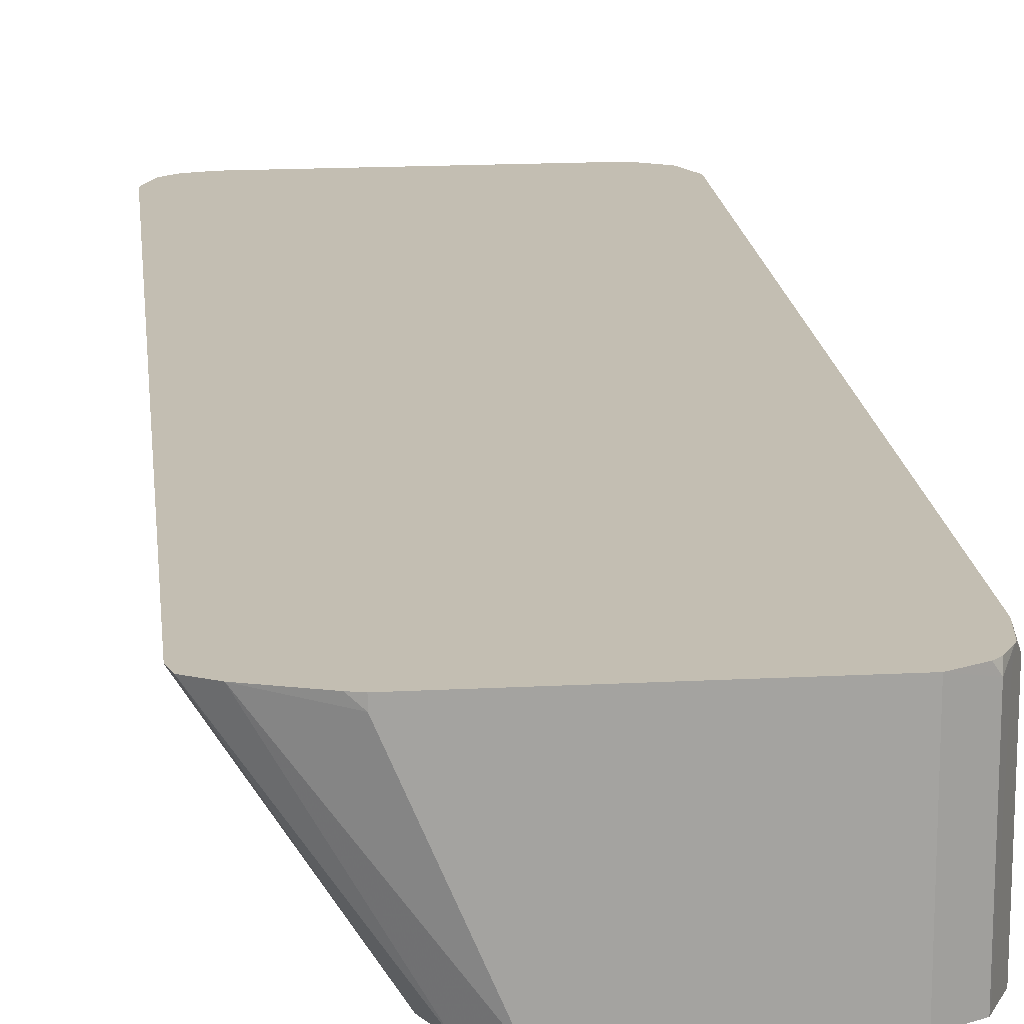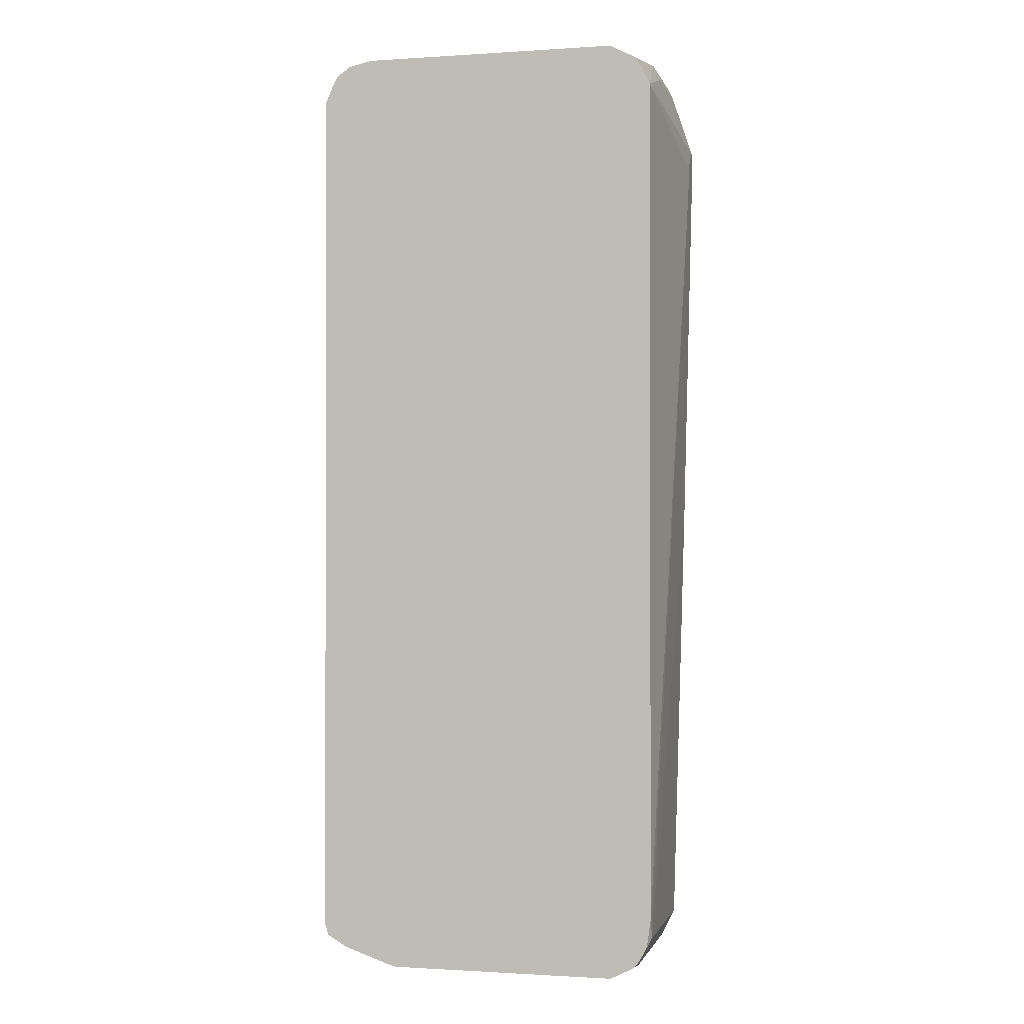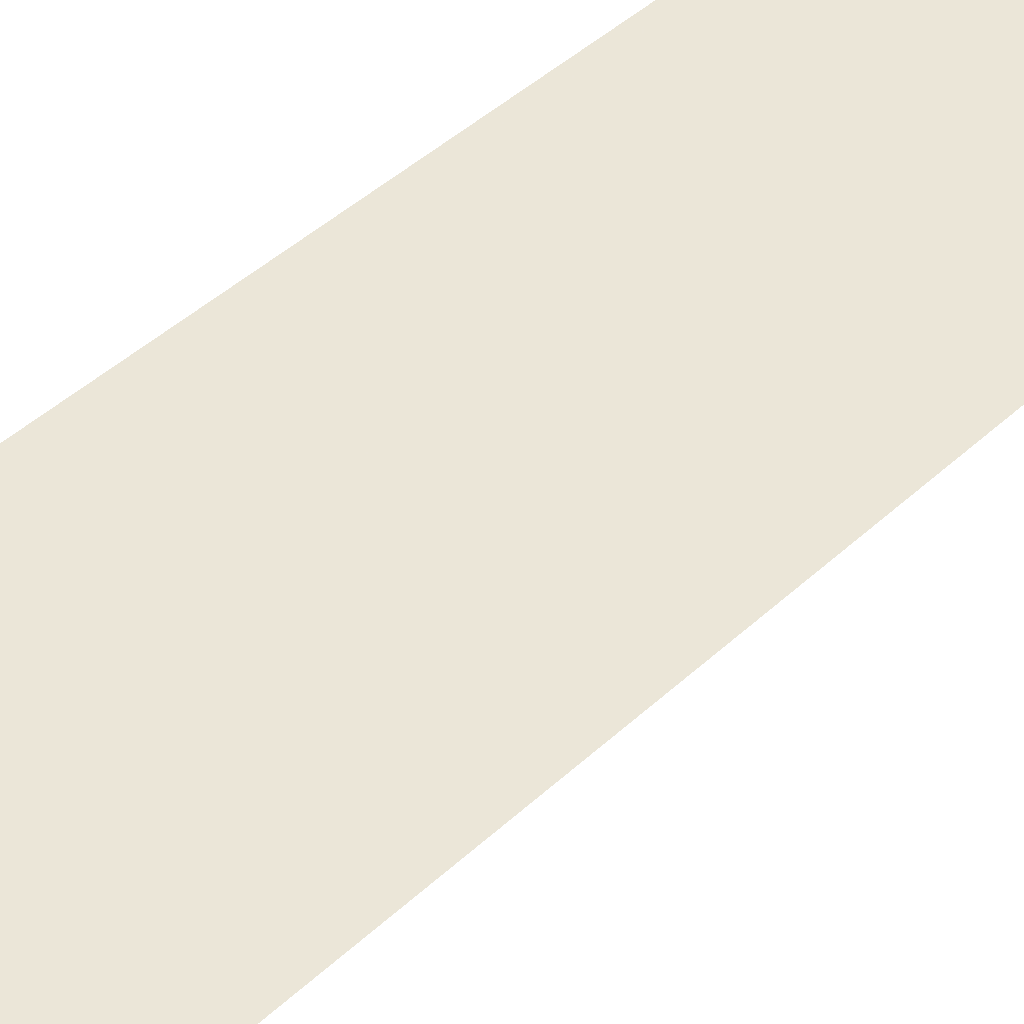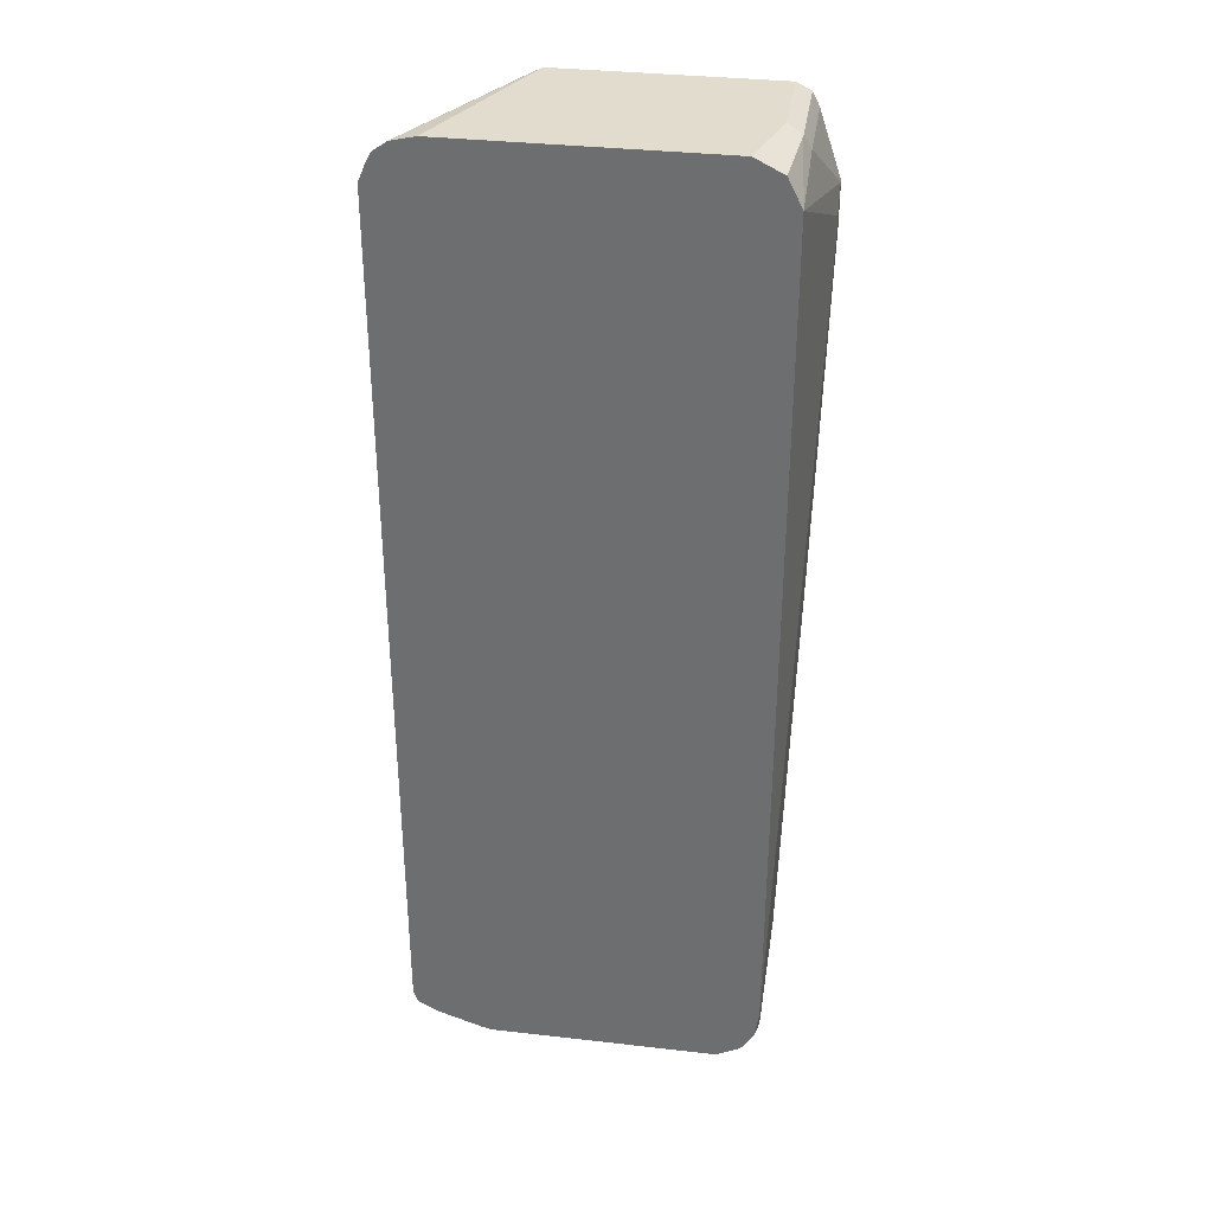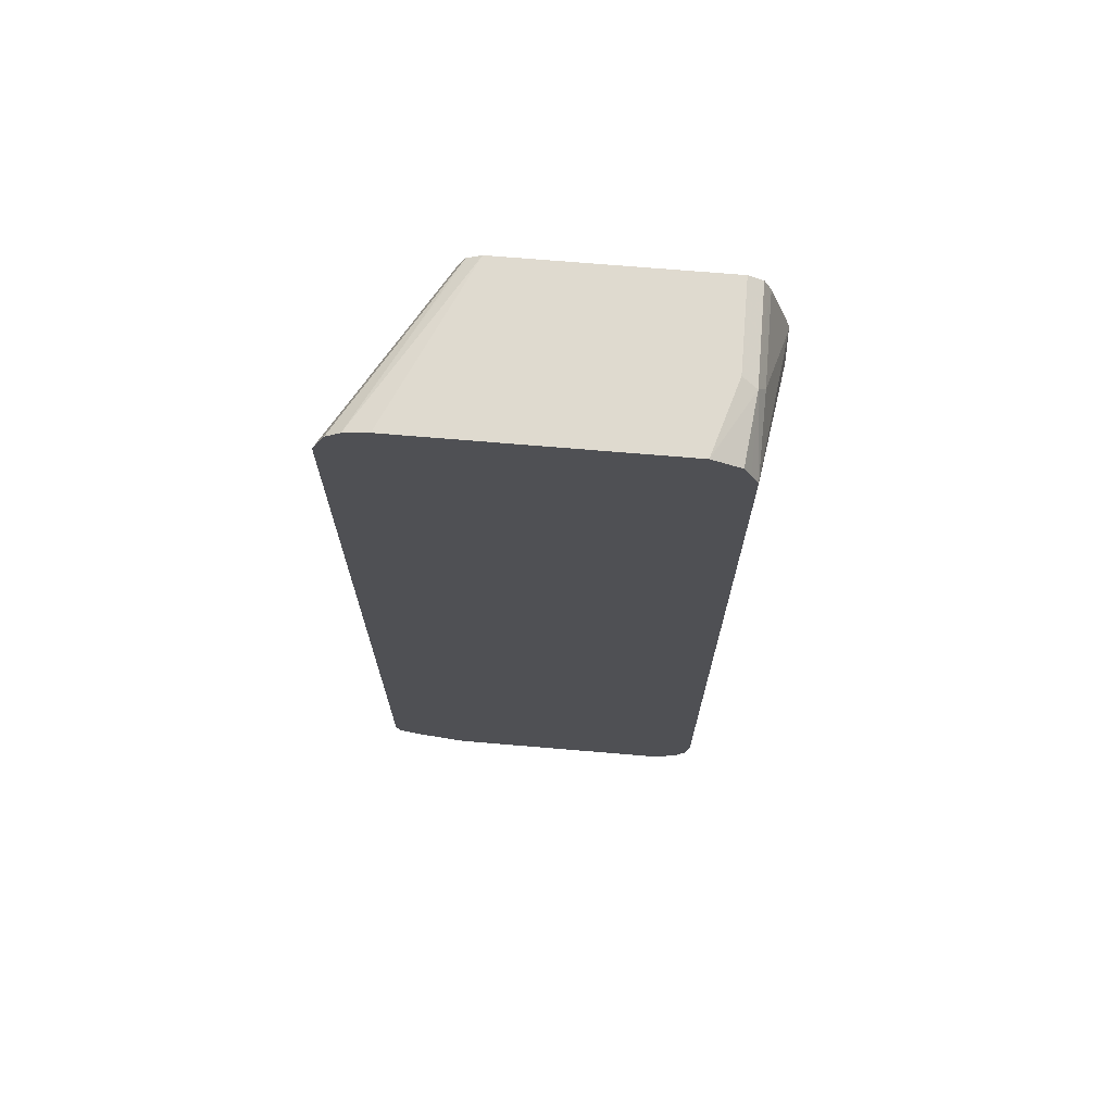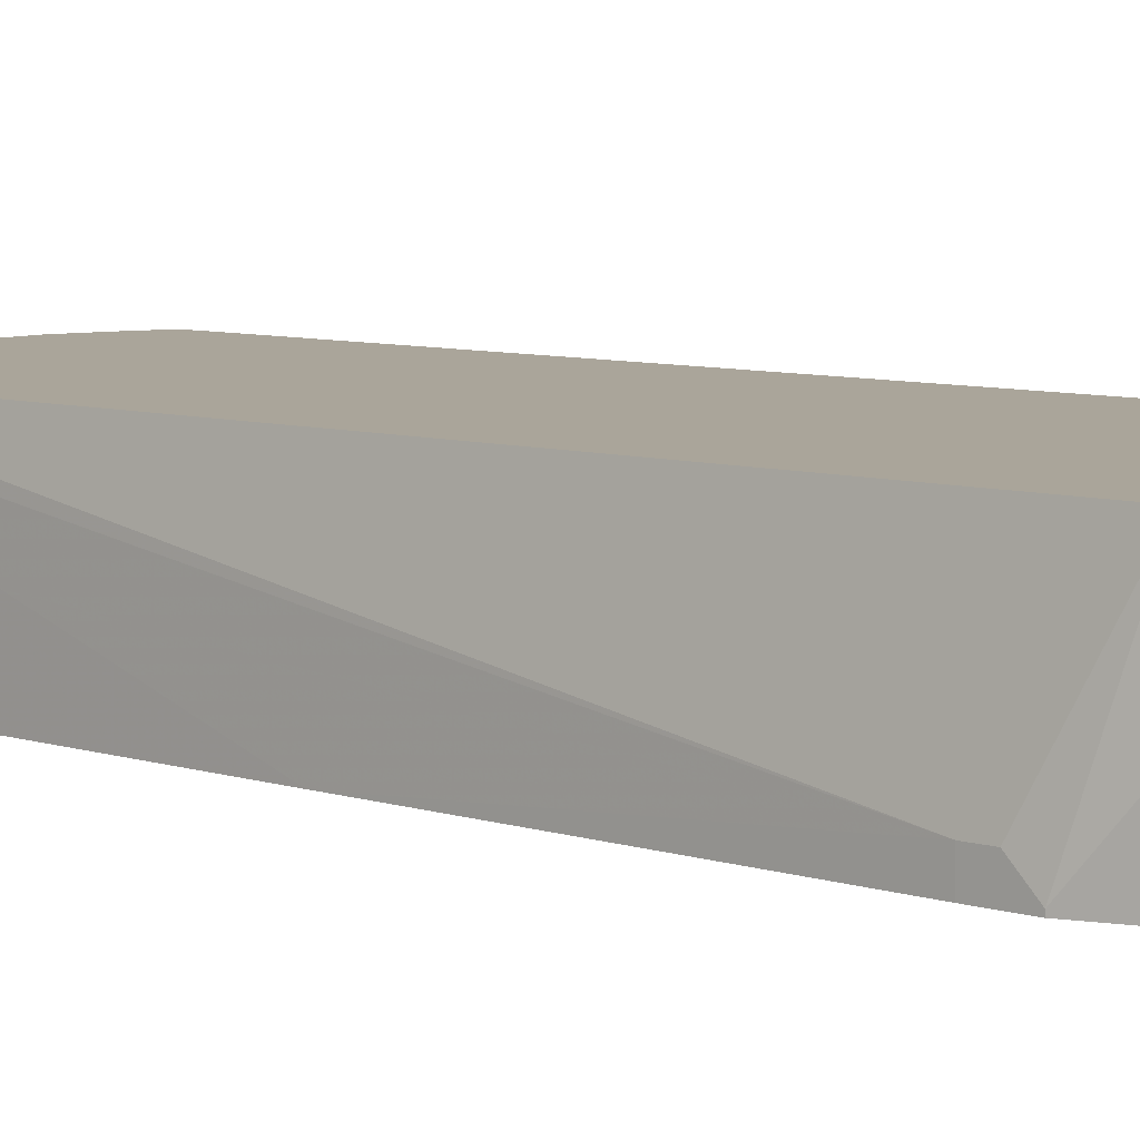
<metadata>
{"format":"obj","ext":"obj","renderer":"f3d","projection":"perspective","resolution":1024,"background":"white","views":[{"elev":17.4,"azim":-5.9,"up":"+Z"},{"elev":-0.9,"azim":13.6,"up":"+Y"},{"elev":46.6,"azim":-136.0,"up":"+Z"},{"elev":34.6,"azim":8.7,"up":"+Y"},{"elev":70.8,"azim":4.8,"up":"+Y"},{"elev":7.6,"azim":130.8,"up":"+Z"}]}
</metadata>
<code>
v 0.6606 0.5976 -0.005298
v 0.6606 0.5976 1.031e-05
v 0.6606 0.5347 -0.005298
v 0.6291 0.6919 -0.005298
v 0.6291 0.6605 0.2325
v 0.6606 0.5662 0.03146
v 0.6291 0.6919 0.1258
v 0.6606 0.5347 0.03146
v 0.6475 0 -0.005298
v 0.6265 0.6973 -0.005298
v 0.6187 0.7129 0.1363
v 0.6187 0.6815 0.2325
v 0.6291 -0.6291 0.2325
v 0.6291 -0.6605 0.2202
v 0.6291 -0.6605 -0.005298
v 0.6187 0.7129 -0.005298
v 0.5977 0.7235 0.1258
v 0.5662 0.7235 0.2325
v 0.5854 0.7139 0.2325
v 0.6082 0.7024 0.2325
v 0.623 -0.6728 0.2325
v 0.6099 -0.699 -0.005298
v 0.5977 0.7235 -0.005298
v 0.1764 0.7235 0.2325
v 0.6207 -0.6774 0.2325
v 0.6082 -0.7024 0.2202
v 0.6187 -0.6815 0.2202
v 0.6082 -0.7024 -0.005298
v 0.2832 0.7235 -0.005298
v 0.1549 0.7187 0.2325
v 0.6087 -0.6983 0.2325
v 0.5999 -0.7065 0.2325
v 0.5662 -0.7235 0.2325
v 0.5907 -0.7112 -0.005298
v 0.2657 0.7148 -0.005298
v 0.1411 0.7156 0.2325
v 0.5662 -0.7235 -0.005298
v 0.2202 -0.7235 0.2325
v 0.2622 0.7129 -0.005298
v 0.1197 0.7009 0.2325
v 0.3146 -0.7235 -0.005298
v 0.2202 -0.7235 0.2202
v 0.2062 -0.72 0.2325
v 0.2517 0.6919 -0.005298
v 0.1108 0.683 0.2325
v 0.1368 -0.6961 0.2325
v 0.2726 -0.7024 -0.005298
v 0.1154 0.6291 0.2097
v 0.1012 0.6605 0.2325
v 0.2517 -0.6605 -0.005298
v 0.1072 -0.6792 0.2325
v 0.2648 -0.6867 -0.005298
v 0.1154 -0.6291 0.2097
v 0.1012 -0.6605 0.2325
f 21 25 26
f 21 26 27
f 21 27 22
f 22 27 26
f 25 31 26
f 24 29 30
f 26 32 33
f 26 31 32
f 17 24 18
f 22 26 28
f 17 29 24
f 11 16 23
f 15 21 22
f 14 21 15
f 13 21 14
f 11 20 12
f 11 19 20
f 11 18 19
f 11 17 18
f 11 23 17
f 10 16 11
f 9 14 15
f 26 33 34
f 17 23 29
f 26 34 28
f 50 52 51
f 29 36 30
f 8 14 9
f 50 54 53
f 50 51 54
f 48 54 49
f 48 53 54
f 47 51 52
f 46 51 47
f 44 53 48
f 44 50 53
f 44 49 45
f 44 48 49
f 42 43 46
f 41 46 47
f 41 42 46
f 40 44 45
f 39 44 40
f 38 43 42
f 36 39 40
f 35 39 36
f 33 41 37
f 33 42 41
f 33 38 42
f 33 37 34
f 29 35 36
f 8 13 14
f 5 25 21
f 5 8 6
f 1 7 2
f 1 4 7
f 1 10 4
f 1 16 10
f 1 23 16
f 1 29 23
f 1 35 29
f 1 39 35
f 1 44 39
f 1 50 44
f 1 52 50
f 1 47 52
f 1 41 47
f 1 34 37
f 1 28 34
f 1 22 28
f 1 15 22
f 1 9 15
f 1 3 9
f 1 8 3
f 1 6 8
f 1 2 6
f 7 10 11
f 2 5 6
f 2 7 5
f 1 37 41
f 4 10 7
f 5 13 8
f 3 8 9
f 5 21 13
f 5 31 25
f 5 32 31
f 5 33 32
f 5 43 38
f 5 46 43
f 5 51 46
f 5 54 51
f 5 49 54
f 5 38 33
f 5 40 45
f 5 36 40
f 5 30 36
f 5 24 30
f 5 18 24
f 5 19 18
f 5 20 19
f 5 12 20
f 5 45 49
f 5 7 11
f 5 11 12

</code>
